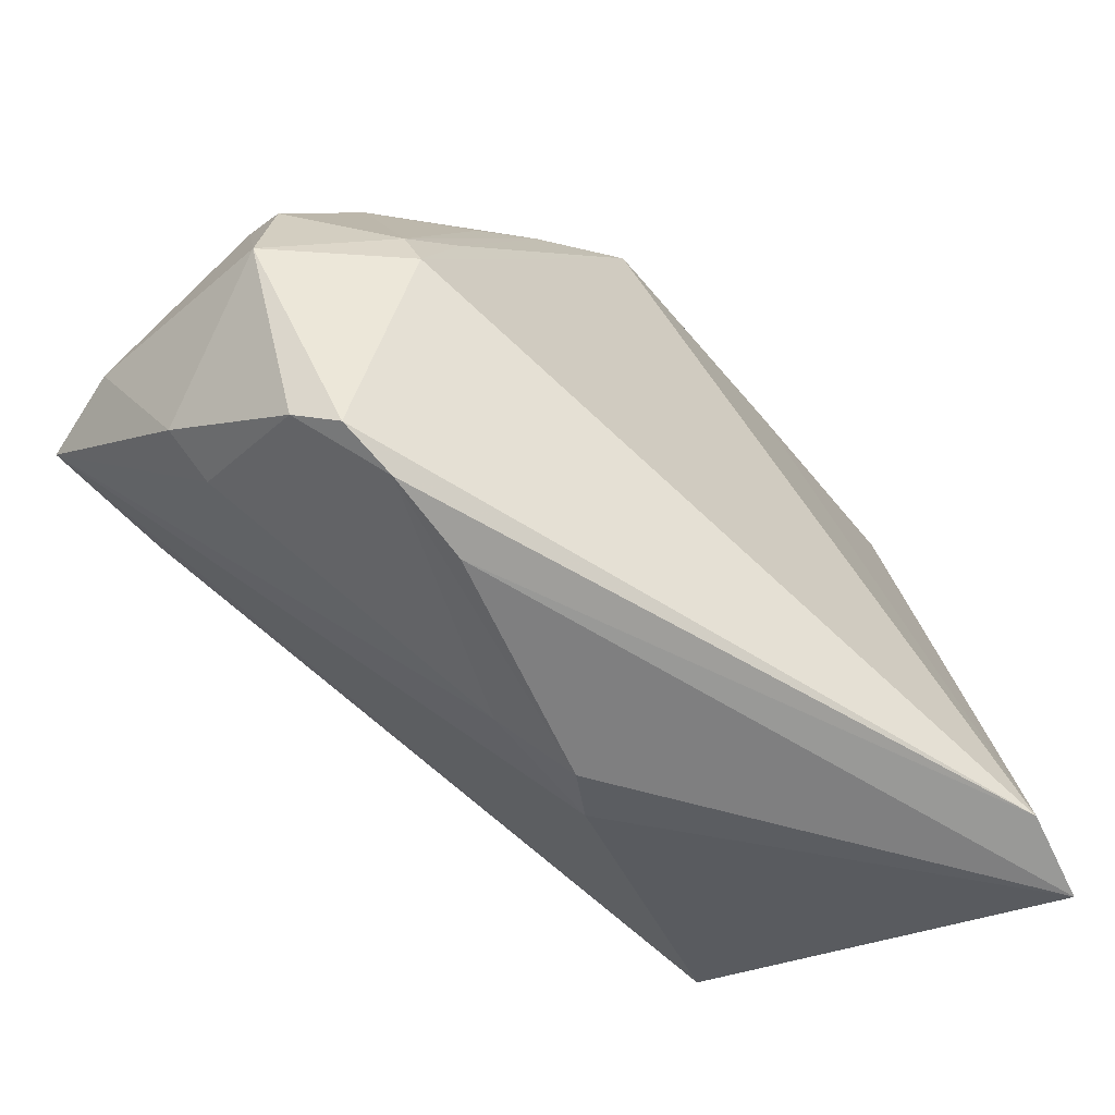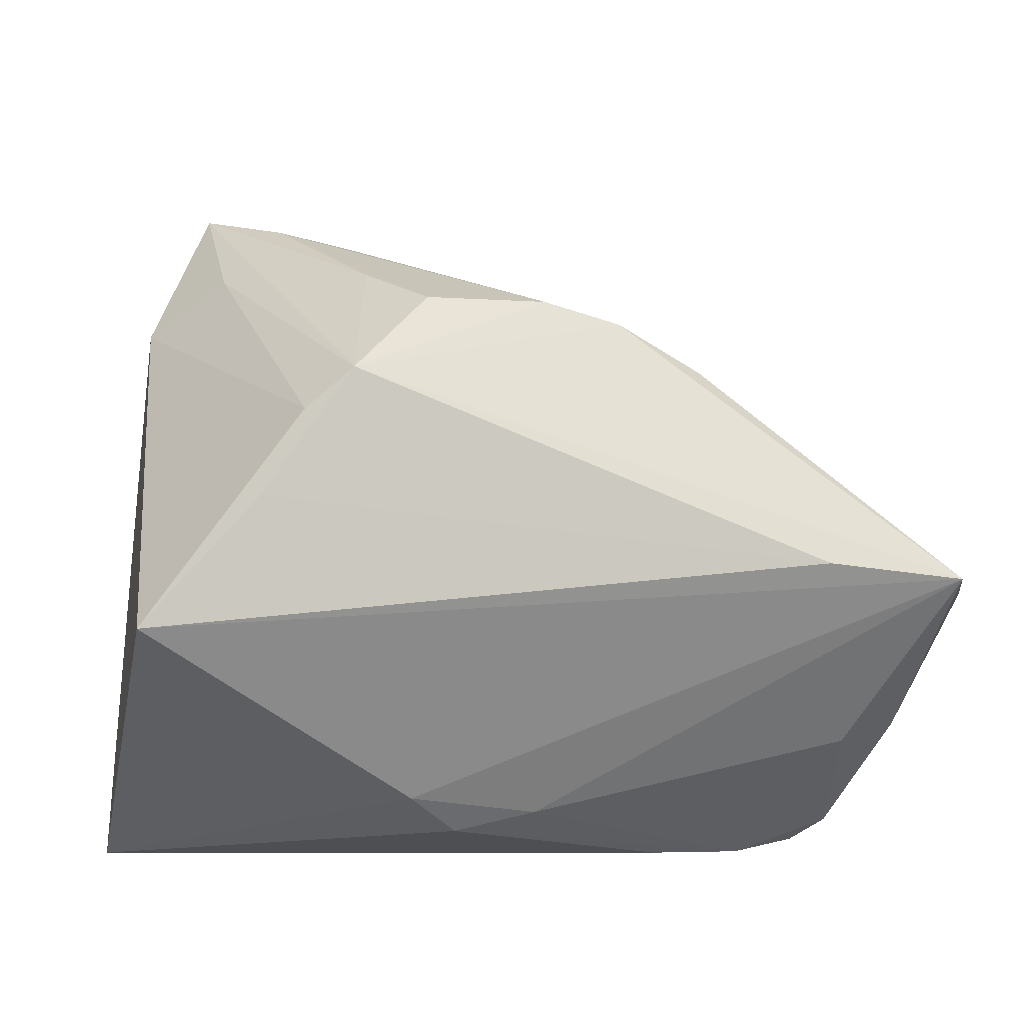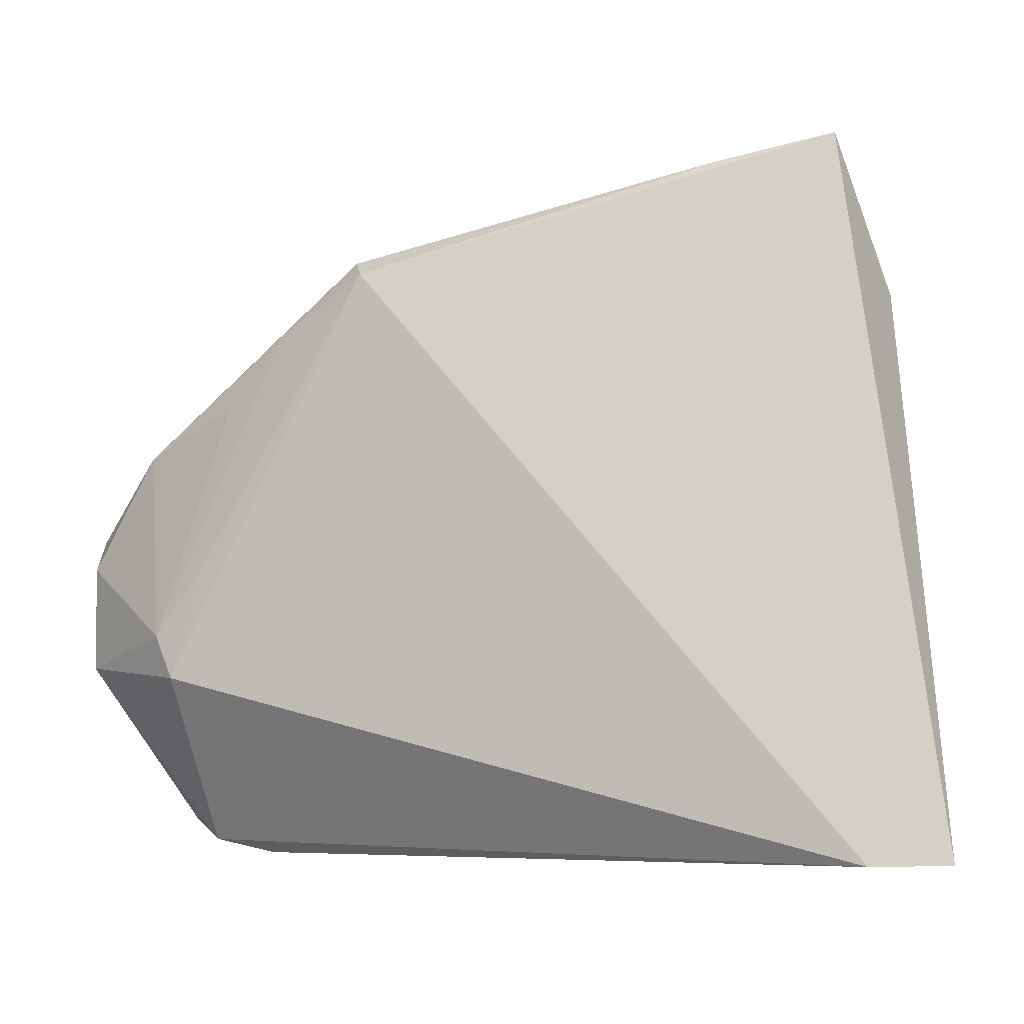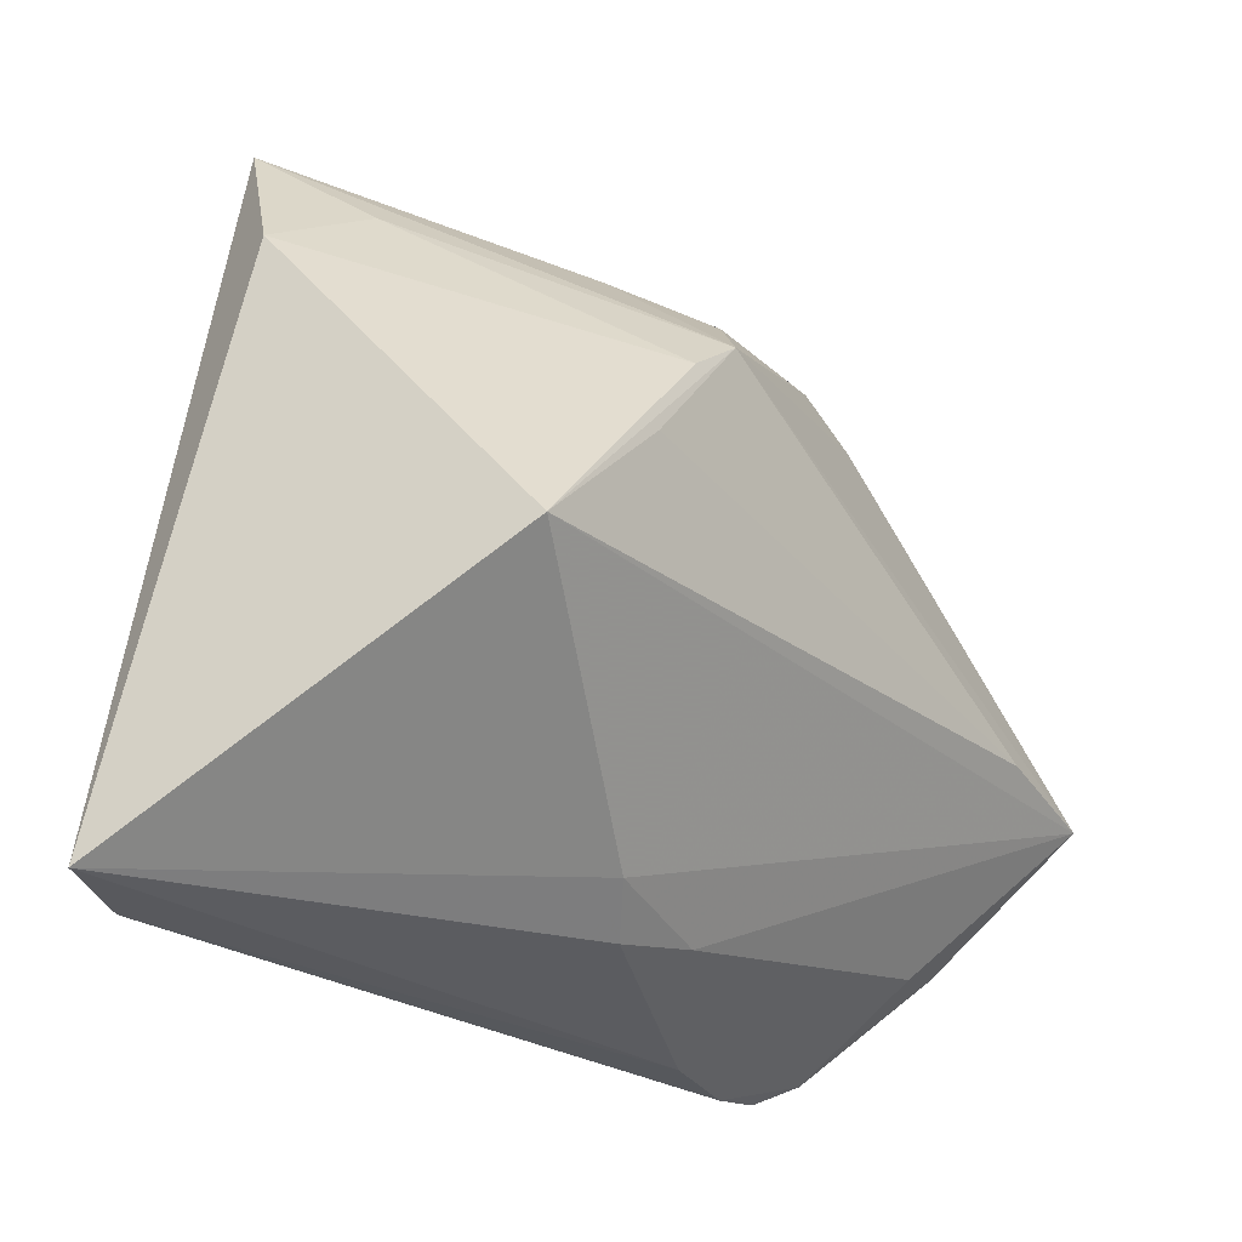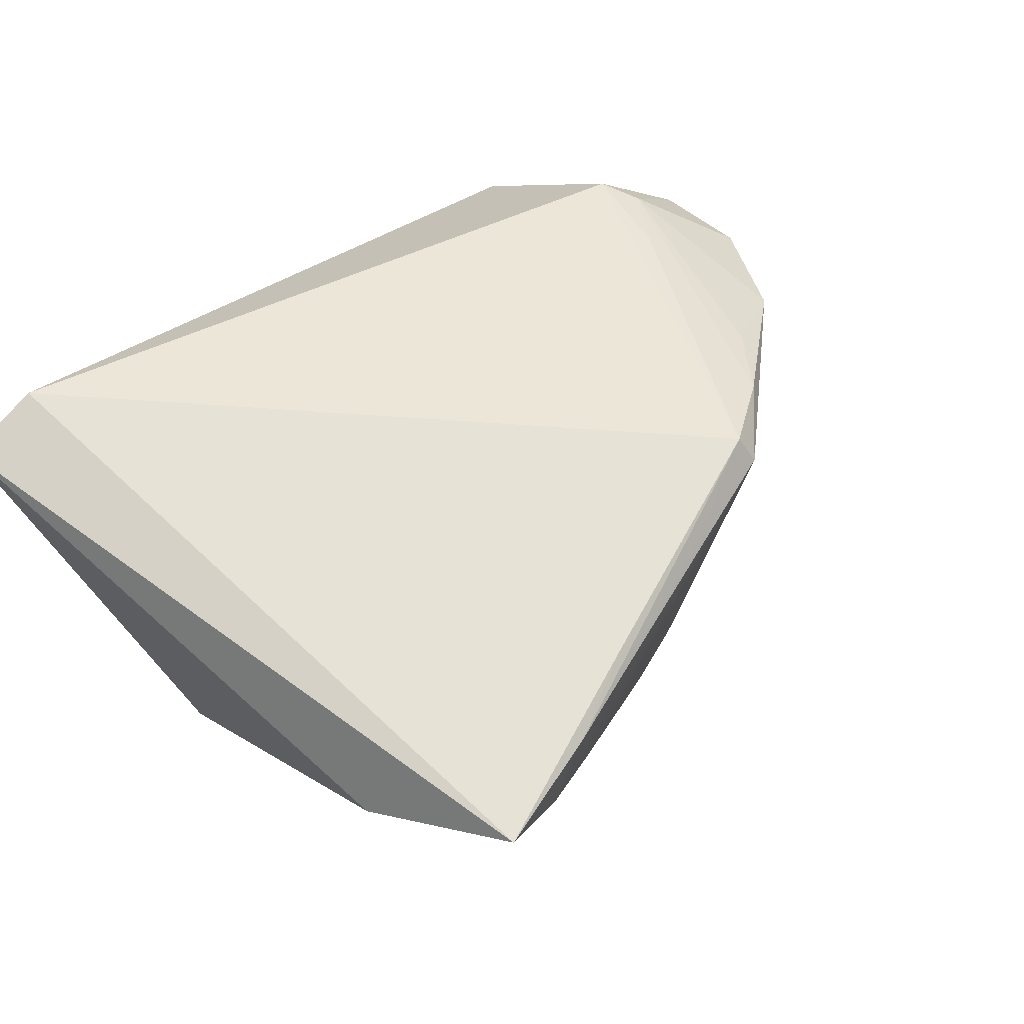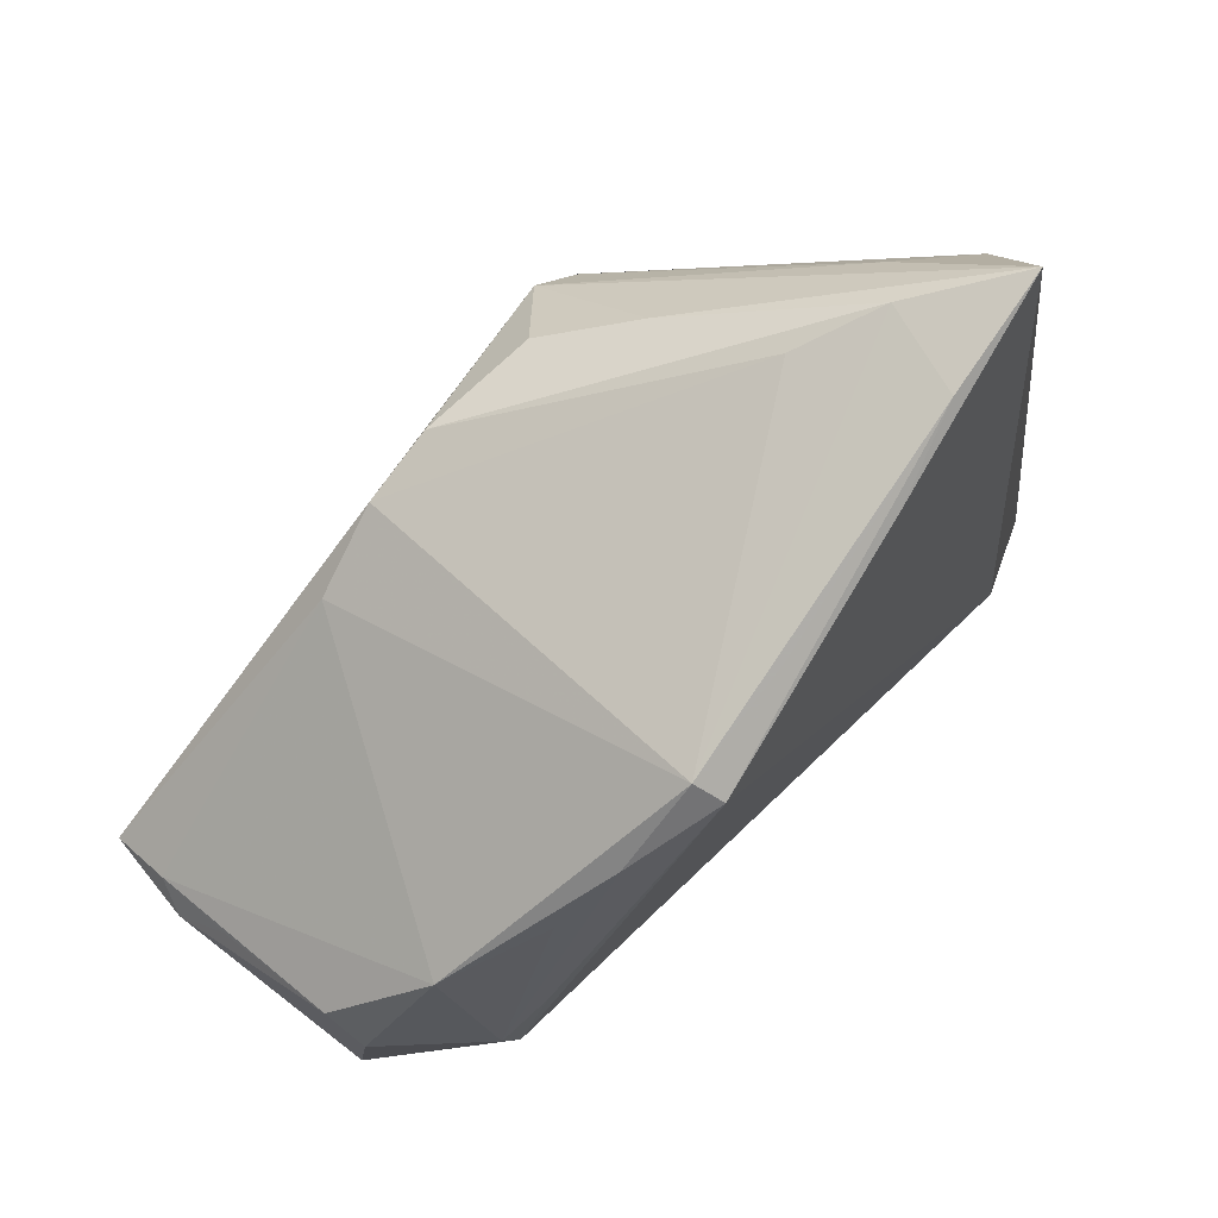
<metadata>
{"format":"obj","ext":"obj","renderer":"f3d","projection":"perspective","resolution":1024,"background":"white","views":[{"elev":-68.8,"azim":-43.2,"up":"+Y"},{"elev":-8.6,"azim":178.6,"up":"+Y"},{"elev":-5.6,"azim":8.2,"up":"+Y"},{"elev":-29.8,"azim":124.9,"up":"+Y"},{"elev":53.7,"azim":135.9,"up":"+Z"},{"elev":70.9,"azim":-49.2,"up":"+Y"}]}
</metadata>
<code>
v 0.02652 0.04385 0.006545
v -0.02149 -0.03636 0.003156
v 0.02055 0.01367 -0.0276
v -0.03465 0.01643 0.01748
v -0.03874 -0.03463 0.005294
v -0.007027 0.02733 -0.02329
v -0.05456 -0.002027 -0.01092
v -0.0413 -0.01534 0.01778
v -0.01758 0.03081 0.02409
v 0.006736 0.02823 -0.02176
v 0.008489 -0.03001 -0.01099
v 0.01491 0.01839 -0.02855
v -0.04246 -0.03223 0.001608
v -0.006195 -0.03154 -0.008841
v -0.05377 -0.001865 0.008118
v 0.02549 0.003817 -0.02681
v 0.02263 0.04429 0.01698
v 0.0392 -0.03636 0.02222
v -0.04579 0.01124 0.01153
v 0.01435 0.03319 -0.01276
v -0.03764 -0.003024 0.01886
v 0.04875 -0.03636 0.01861
v -0.04256 -0.02319 -0.01225
v -0.03186 -0.03618 0.004937
v -0.02512 0.01932 -0.02148
v -0.05438 -0.003871 -0.02047
v 0.01199 0.0399 0.01971
v 0.0431 0.02986 0.007291
v -0.05418 -0.01389 0.006661
v -0.03907 -0.004037 -0.02855
v -0.05419 -0.005654 -0.02739
v 0.03313 0.03582 0.001679
v 0.0394 -0.01126 -0.02466
v 0.003345 -0.03378 -0.006954
v -0.04329 -0.01042 0.01709
v -0.004836 0.03609 0.0203
v -0.05421 0.001866 0.003419
v -0.02774 0.02447 0.01995
v -0.05607 -0.00611 -0.01681
v -0.04875 -0.02106 -0.01147
v 0.01744 0.04031 0.001526
v -0.01565 0.0247 -0.02314
v -0.01864 0.03273 0.0208
v 0.03679 0.04768 0.01574
f 28 22 33
f 44 22 28
f 28 33 3
f 33 12 3
f 30 33 31
f 31 12 30
f 22 44 18
f 9 36 43
f 5 13 24
f 24 18 5
f 29 13 5
f 2 34 22
f 24 34 2
f 22 18 2
f 2 18 24
f 31 33 11
f 11 33 22
f 22 34 11
f 40 13 29
f 24 13 23
f 13 40 23
f 23 40 31
f 12 44 32
f 32 3 12
f 32 44 28
f 28 3 32
f 16 12 33
f 33 30 16
f 16 30 12
f 9 18 27
f 27 18 44
f 8 18 9
f 8 5 18
f 29 5 8
f 29 37 39
f 39 40 29
f 31 40 39
f 15 37 29
f 19 37 15
f 26 37 19
f 31 39 26
f 19 43 25
f 31 26 25
f 25 26 19
f 9 43 38
f 38 43 19
f 19 4 38
f 14 11 34
f 31 11 14
f 14 23 31
f 14 34 24
f 24 23 14
f 17 27 44
f 17 43 36
f 17 36 9
f 9 27 17
f 7 39 37
f 37 26 7
f 7 26 39
f 42 12 31
f 31 25 42
f 42 25 43
f 35 38 4
f 35 4 19
f 19 15 35
f 29 8 35
f 35 15 29
f 9 38 21
f 38 35 21
f 21 8 9
f 21 35 8
f 12 42 6
f 6 10 12
f 10 6 1
f 1 17 44
f 43 17 1
f 20 1 44
f 10 1 20
f 20 44 12
f 12 10 20
f 41 6 42
f 41 1 6
f 41 42 43
f 43 1 41

</code>
